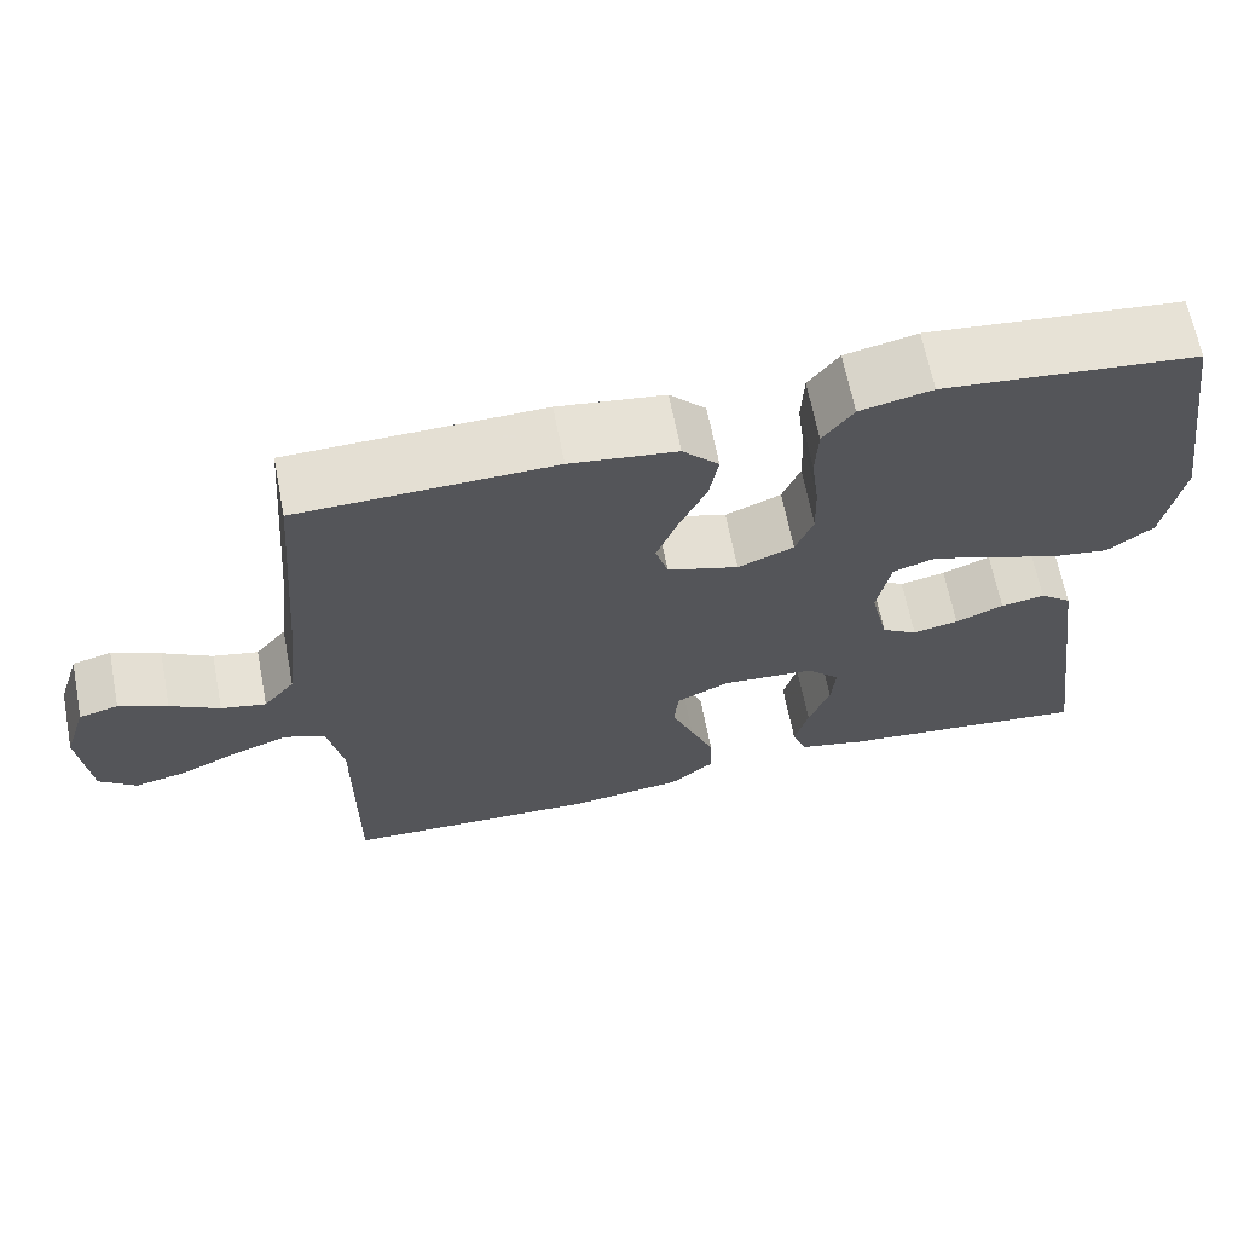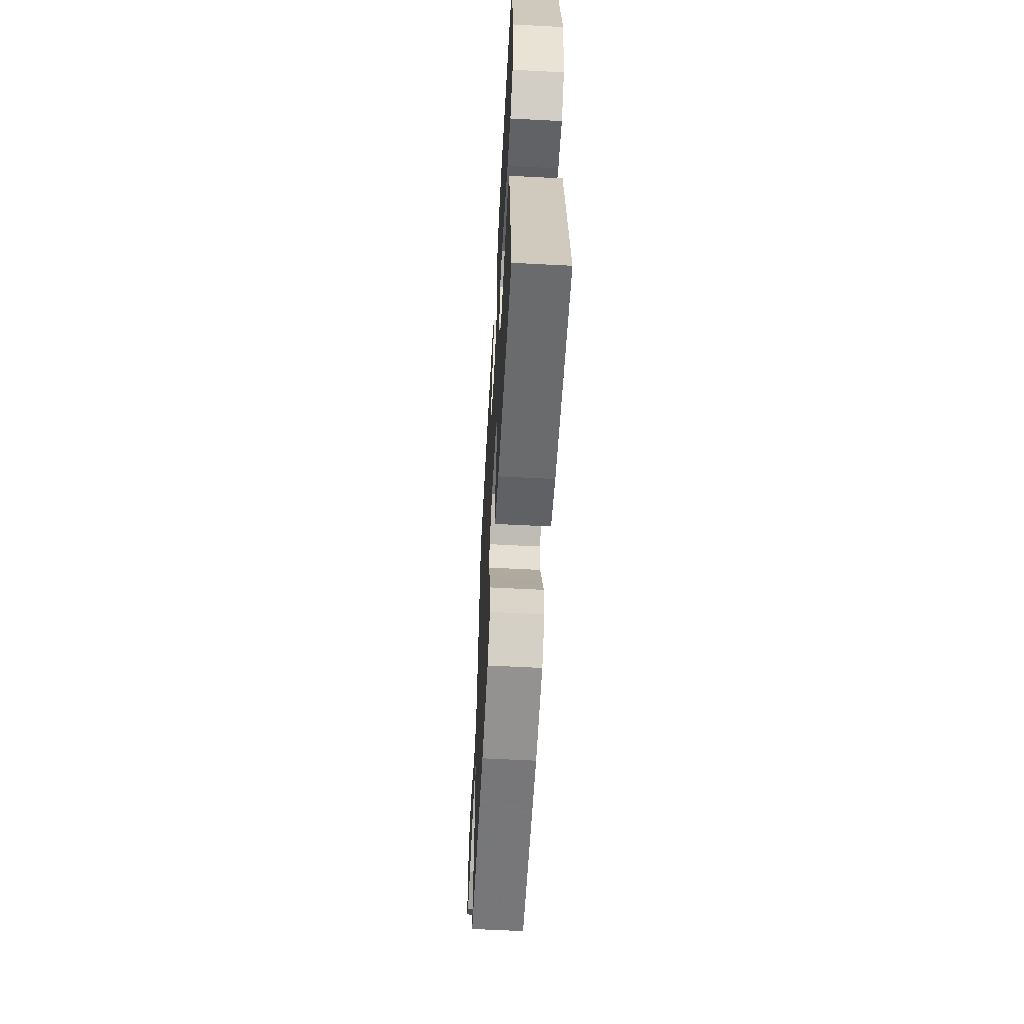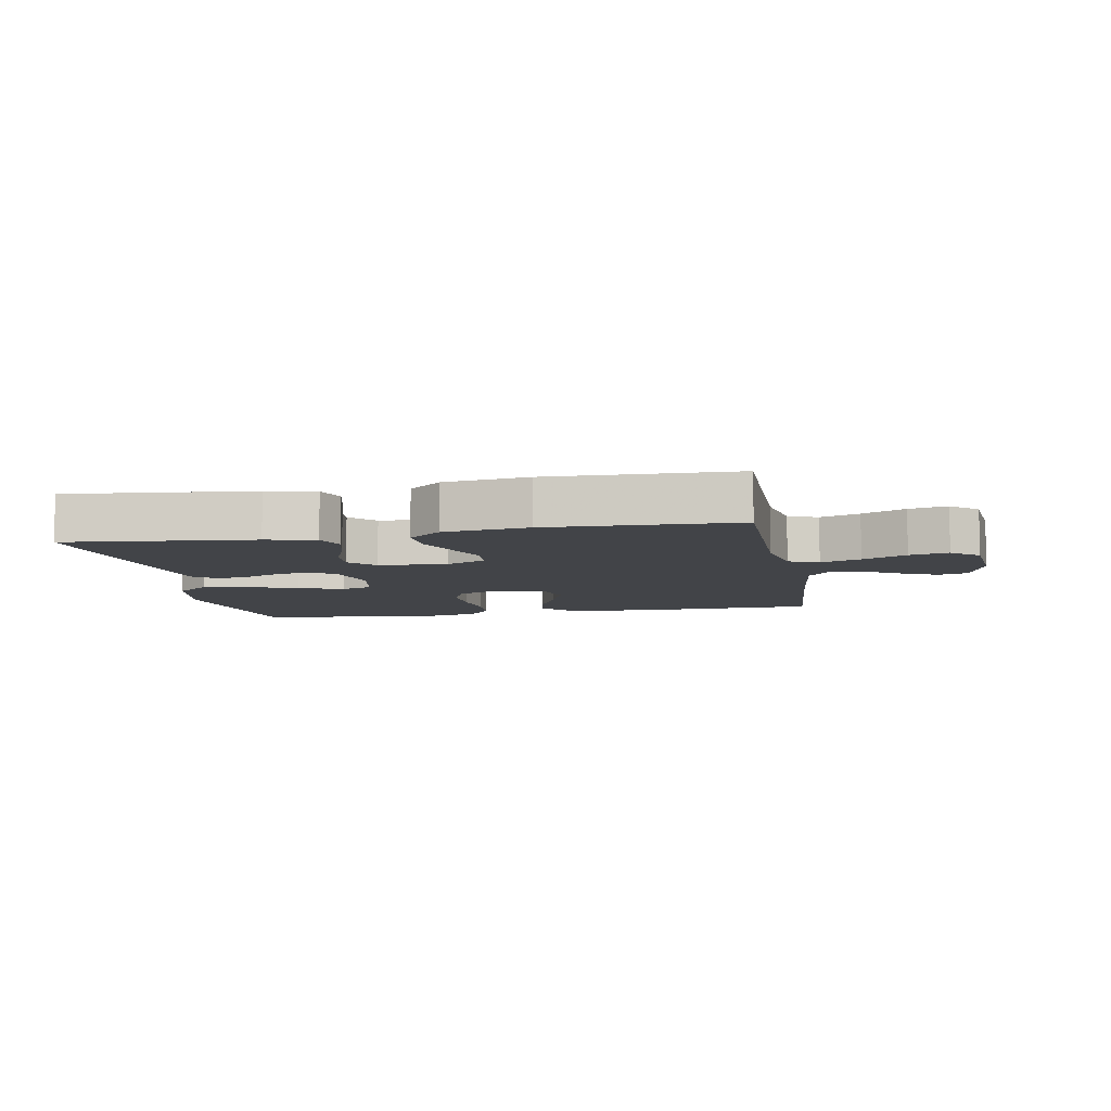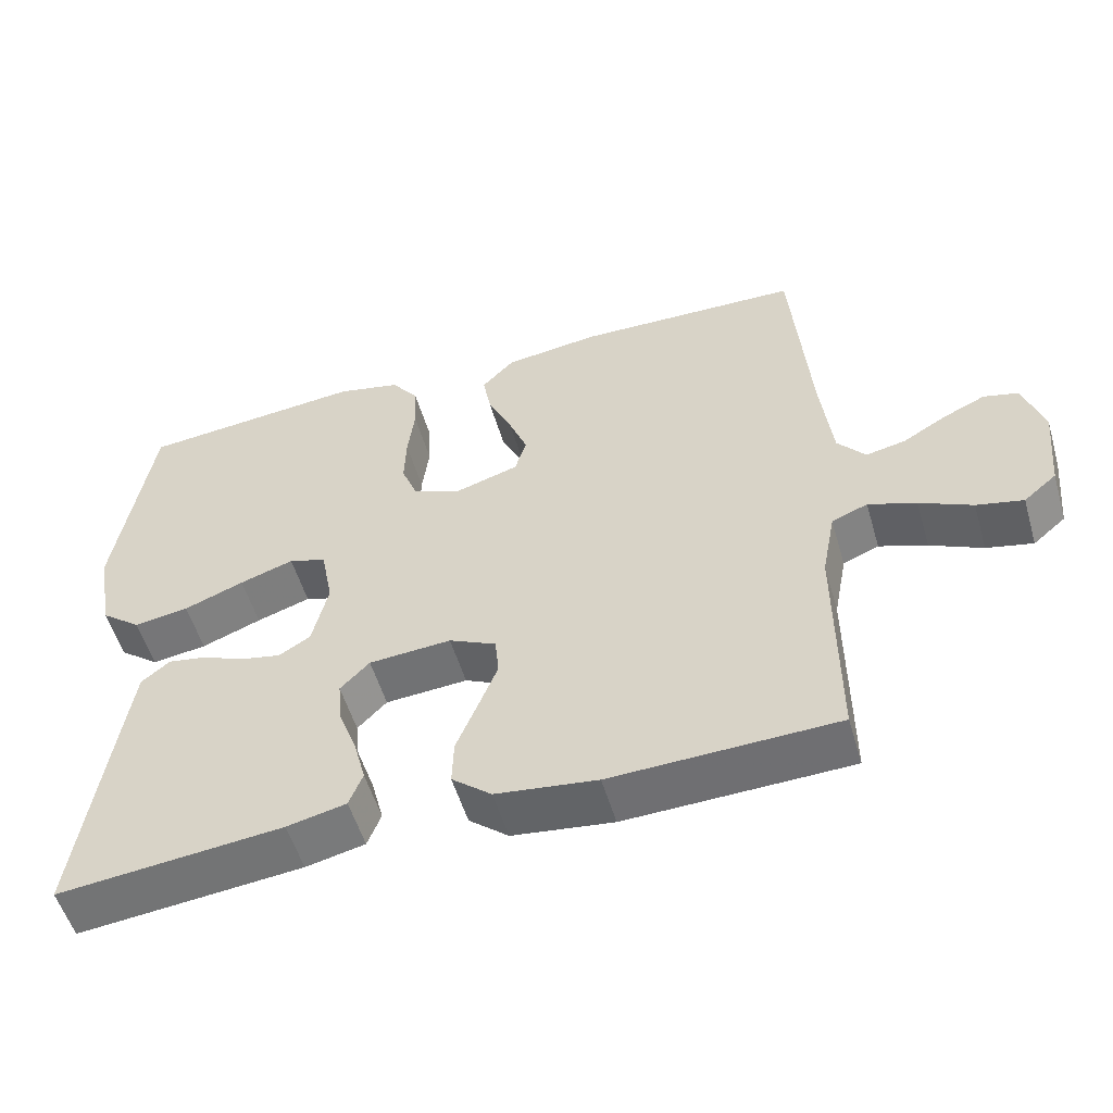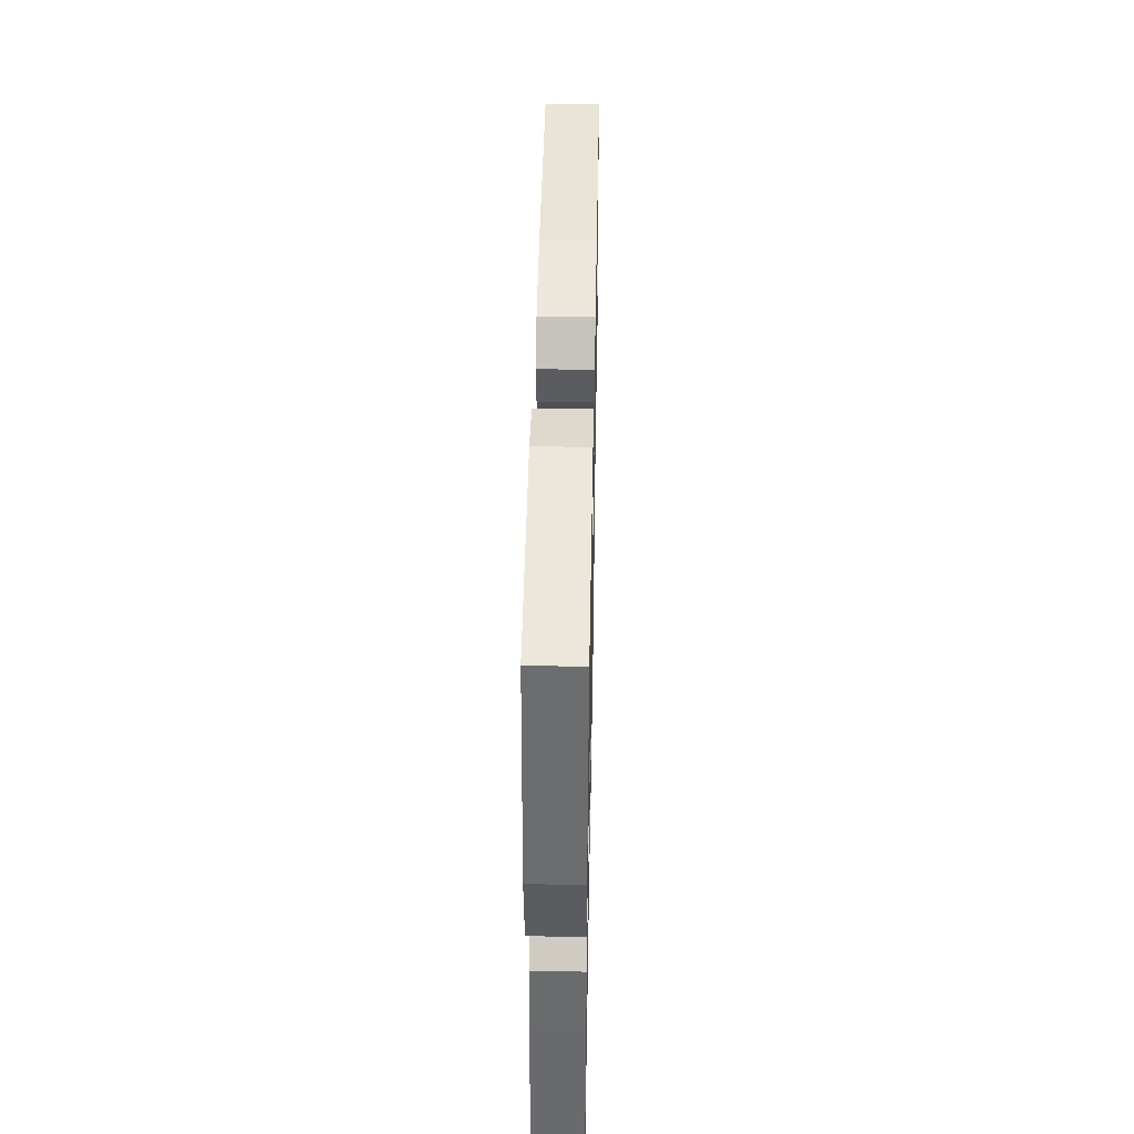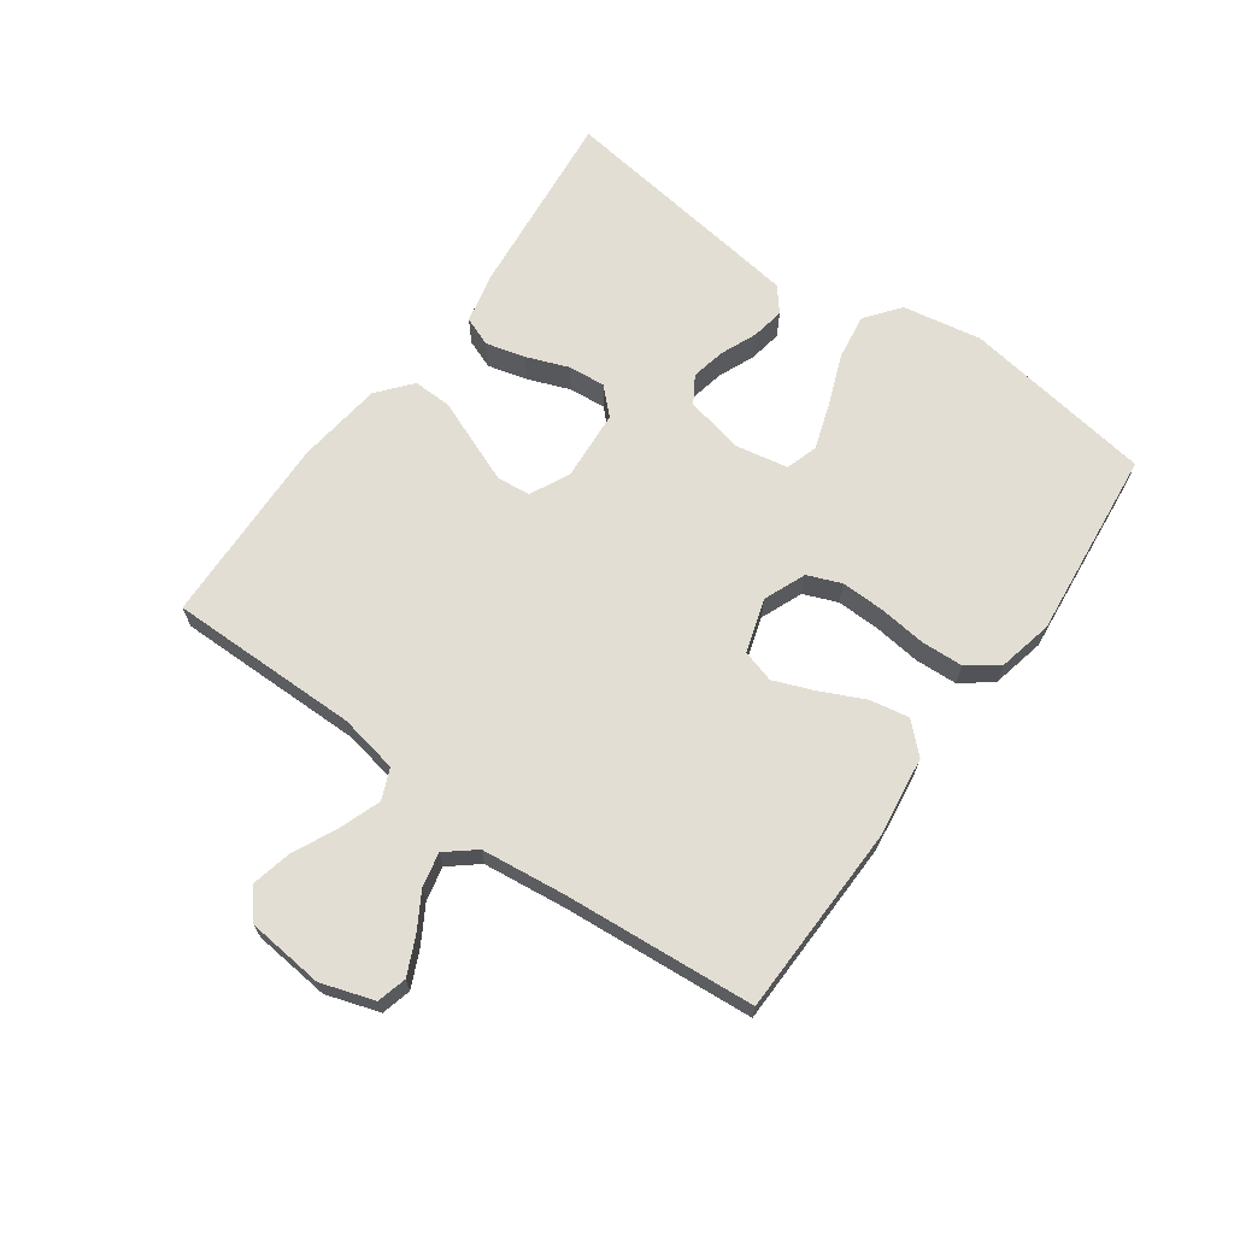
<metadata>
{"format":"obj","ext":"obj","renderer":"f3d","projection":"perspective","resolution":1024,"background":"white","views":[{"elev":65.5,"azim":-11.1,"up":"+Z"},{"elev":-59.2,"azim":86.9,"up":"+Z"},{"elev":-8.0,"azim":-169.5,"up":"+Y"},{"elev":-54.0,"azim":-163.7,"up":"+Z"},{"elev":44.9,"azim":91.1,"up":"+Z"},{"elev":67.3,"azim":-54.4,"up":"+Y"}]}
</metadata>
<code>
v -0.5 0.07 -0.5
v -0.499 0.07 -0.2
v -0.517 0.07 -0.107
v -0.565 0.07 -0.087
v -0.629 0.07 -0.11
v -0.699 0.07 -0.143
v -0.761 0.07 -0.157
v -0.805 0.07 -0.12
v -0.817 0.07 0
v -0.79 0.07 0.083
v -0.744 0.07 0.095
v -0.687 0.07 0.069
v -0.629 0.07 0.035
v -0.576 0.07 0.024
v -0.539 0.07 0.069
v -0.524 0.07 0.2
v -0.5 0.07 0.5
v -0.2 0.07 0.507
v -0.074 0.07 0.49
v -0.031 0.07 0.445
v -0.042 0.07 0.384
v -0.074 0.07 0.316
v -0.099 0.07 0.252
v -0.084 0.07 0.201
v 0 0.07 0.175
v 0.066 0.07 0.202
v 0.087 0.07 0.255
v 0.085 0.07 0.324
v 0.076 0.07 0.397
v 0.079 0.07 0.463
v 0.115 0.07 0.511
v 0.2 0.07 0.53
v 0.5 0.07 0.5
v 0.547 0.07 0.2
v 0.525 0.07 0.076
v 0.471 0.07 0.034
v 0.398 0.07 0.045
v 0.318 0.07 0.076
v 0.246 0.07 0.1
v 0.196 0.07 0.084
v 0.18 0.07 0
v 0.201 0.07 -0.09
v 0.243 0.07 -0.116
v 0.297 0.07 -0.105
v 0.354 0.07 -0.081
v 0.406 0.07 -0.072
v 0.444 0.07 -0.103
v 0.458 0.07 -0.2
v 0.5 0.07 -0.5
v 0.2 0.07 -0.469
v 0.121 0.07 -0.451
v 0.103 0.07 -0.405
v 0.119 0.07 -0.343
v 0.144 0.07 -0.277
v 0.149 0.07 -0.219
v 0.11 0.07 -0.179
v 0 0.07 -0.171
v -0.063 0.07 -0.201
v -0.068 0.07 -0.254
v -0.042 0.07 -0.319
v -0.014 0.07 -0.388
v -0.012 0.07 -0.449
v -0.065 0.07 -0.493
v -0.2 0.07 -0.51
v -0.5 0 -0.5
v -0.499 0 -0.2
v -0.517 0 -0.107
v -0.565 0 -0.087
v -0.629 0 -0.11
v -0.699 0 -0.143
v -0.761 0 -0.157
v -0.805 0 -0.12
v -0.817 0 0
v -0.79 0 0.083
v -0.744 0 0.095
v -0.687 0 0.069
v -0.629 0 0.035
v -0.576 0 0.024
v -0.539 0 0.069
v -0.524 0 0.2
v -0.5 0 0.5
v -0.2 0 0.507
v -0.074 0 0.49
v -0.031 0 0.445
v -0.042 0 0.384
v -0.074 0 0.316
v -0.099 0 0.252
v -0.084 0 0.201
v 0 0 0.175
v 0.066 0 0.202
v 0.087 0 0.255
v 0.085 0 0.324
v 0.076 0 0.397
v 0.079 0 0.463
v 0.115 0 0.511
v 0.2 0 0.53
v 0.5 0 0.5
v 0.547 0 0.2
v 0.525 0 0.076
v 0.471 0 0.034
v 0.398 0 0.045
v 0.318 0 0.076
v 0.246 0 0.1
v 0.196 0 0.084
v 0.18 0 0
v 0.201 0 -0.09
v 0.243 0 -0.116
v 0.297 0 -0.105
v 0.354 0 -0.081
v 0.406 0 -0.072
v 0.444 0 -0.103
v 0.458 0 -0.2
v 0.5 0 -0.5
v 0.2 0 -0.469
v 0.121 0 -0.451
v 0.103 0 -0.405
v 0.119 0 -0.343
v 0.144 0 -0.277
v 0.149 0 -0.219
v 0.11 0 -0.179
v 0 0 -0.171
v -0.063 0 -0.201
v -0.068 0 -0.254
v -0.042 0 -0.319
v -0.014 0 -0.388
v -0.012 0 -0.449
v -0.065 0 -0.493
v -0.2 0 -0.51
f 63 64 1 2
f 60 61 62 63
f 59 60 63 2
f 58 59 2 3
f 57 58 3 4
f 56 57 4
f 51 52 53 54
f 49 50 51 54
f 49 54 55
f 48 49 55 56
f 44 45 46 47
f 43 44 47 48
f 35 36 37 38
f 35 38 39
f 34 35 39
f 33 34 39 40
f 31 32 33 40
f 28 29 30 31
f 27 28 31 40
f 19 20 21 22
f 19 22 23
f 16 17 18 19
f 15 16 19 23
f 14 15 23 24
f 10 11 12 13
f 8 9 10 13
f 8 13 14
f 5 6 7 8
f 4 5 8 14
f 43 48 56 4
f 26 27 40 41
f 25 26 41 42
f 24 25 42
f 14 24 42
f 4 14 42 43
f 66 65 128 127
f 127 126 125 124
f 66 127 124 123
f 67 66 123 122
f 68 67 122 121
f 68 121 120
f 118 117 116 115
f 118 115 114 113
f 119 118 113
f 120 119 113 112
f 111 110 109 108
f 112 111 108 107
f 102 101 100 99
f 103 102 99
f 103 99 98
f 104 103 98 97
f 104 97 96 95
f 95 94 93 92
f 104 95 92 91
f 86 85 84 83
f 87 86 83
f 83 82 81 80
f 87 83 80 79
f 88 87 79 78
f 77 76 75 74
f 77 74 73 72
f 78 77 72
f 72 71 70 69
f 78 72 69 68
f 68 120 112 107
f 105 104 91 90
f 106 105 90 89
f 106 89 88
f 106 88 78
f 107 106 78 68
f 1 65 66 2
f 2 66 67 3
f 3 67 68 4
f 4 68 69 5
f 5 69 70 6
f 6 70 71 7
f 7 71 72 8
f 8 72 73 9
f 9 73 74 10
f 10 74 75 11
f 11 75 76 12
f 12 76 77 13
f 13 77 78 14
f 14 78 79 15
f 15 79 80 16
f 16 80 81 17
f 17 81 82 18
f 18 82 83 19
f 19 83 84 20
f 20 84 85 21
f 21 85 86 22
f 22 86 87 23
f 23 87 88 24
f 24 88 89 25
f 25 89 90 26
f 26 90 91 27
f 27 91 92 28
f 28 92 93 29
f 29 93 94 30
f 30 94 95 31
f 31 95 96 32
f 32 96 97 33
f 33 97 98 34
f 34 98 99 35
f 35 99 100 36
f 36 100 101 37
f 37 101 102 38
f 38 102 103 39
f 39 103 104 40
f 40 104 105 41
f 41 105 106 42
f 42 106 107 43
f 43 107 108 44
f 44 108 109 45
f 45 109 110 46
f 46 110 111 47
f 47 111 112 48
f 48 112 113 49
f 49 113 114 50
f 50 114 115 51
f 51 115 116 52
f 52 116 117 53
f 53 117 118 54
f 54 118 119 55
f 55 119 120 56
f 56 120 121 57
f 57 121 122 58
f 58 122 123 59
f 59 123 124 60
f 60 124 125 61
f 61 125 126 62
f 62 126 127 63
f 63 127 128 64
f 64 128 65 1

</code>
